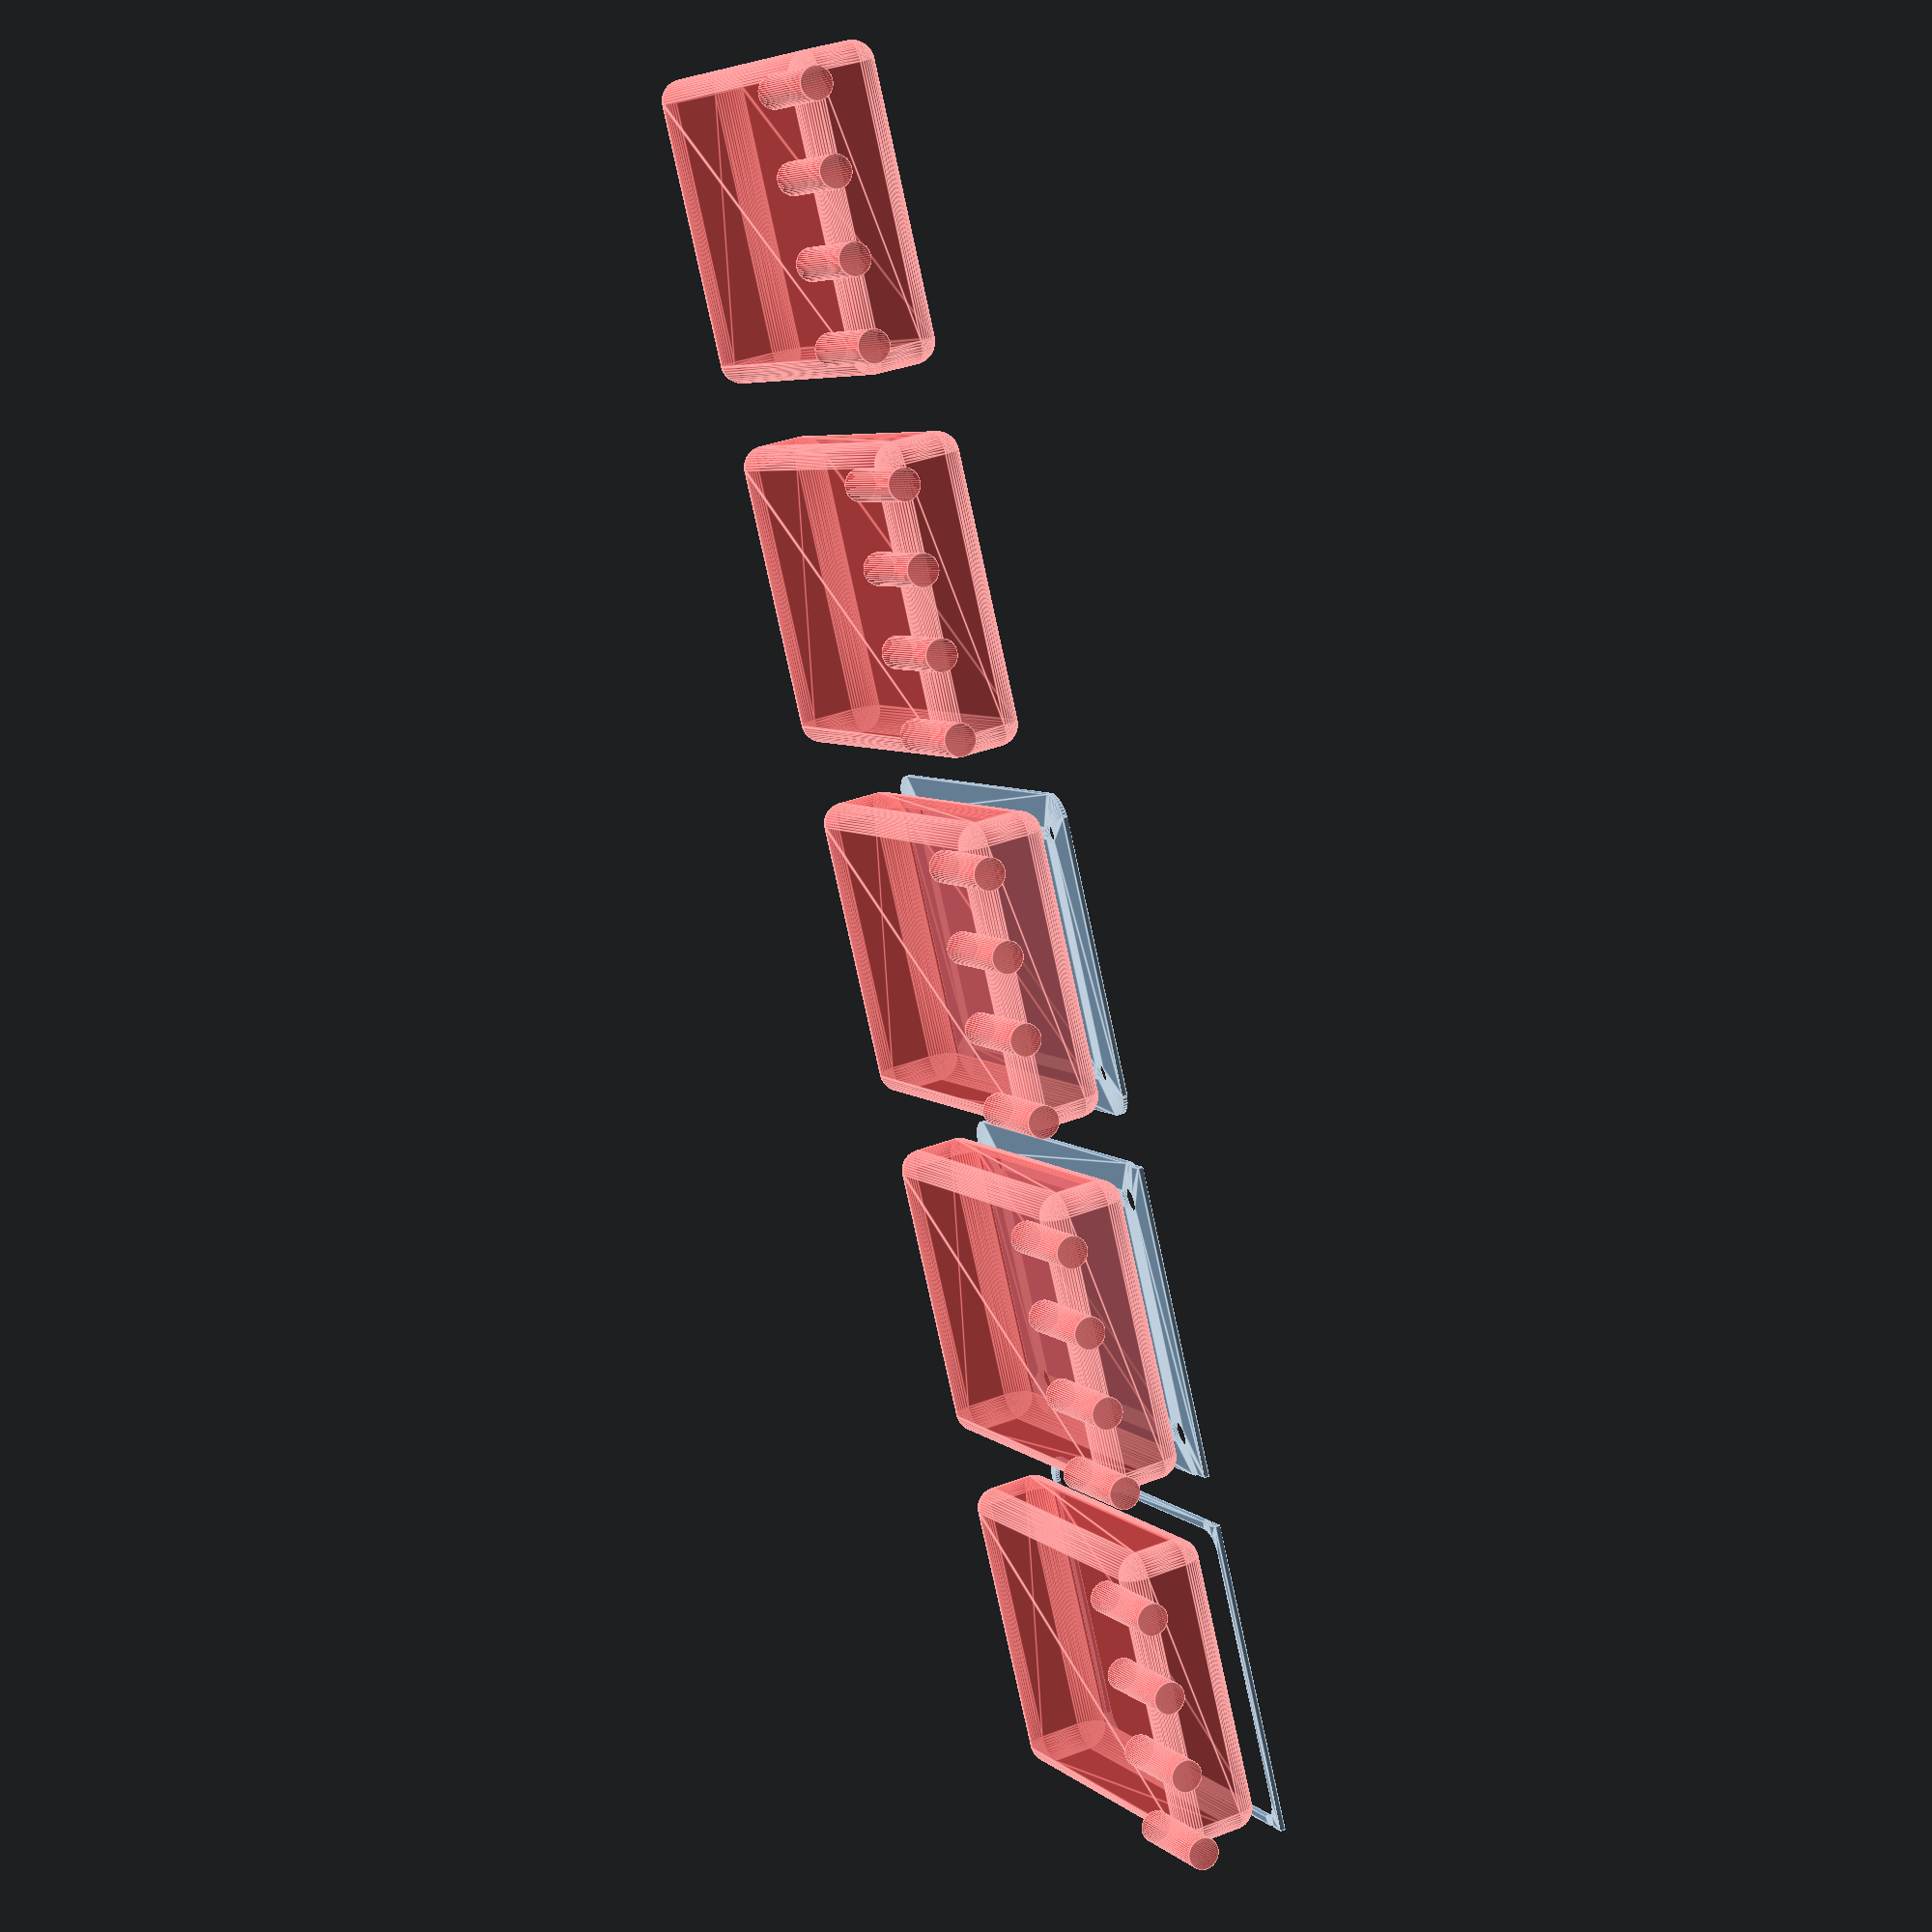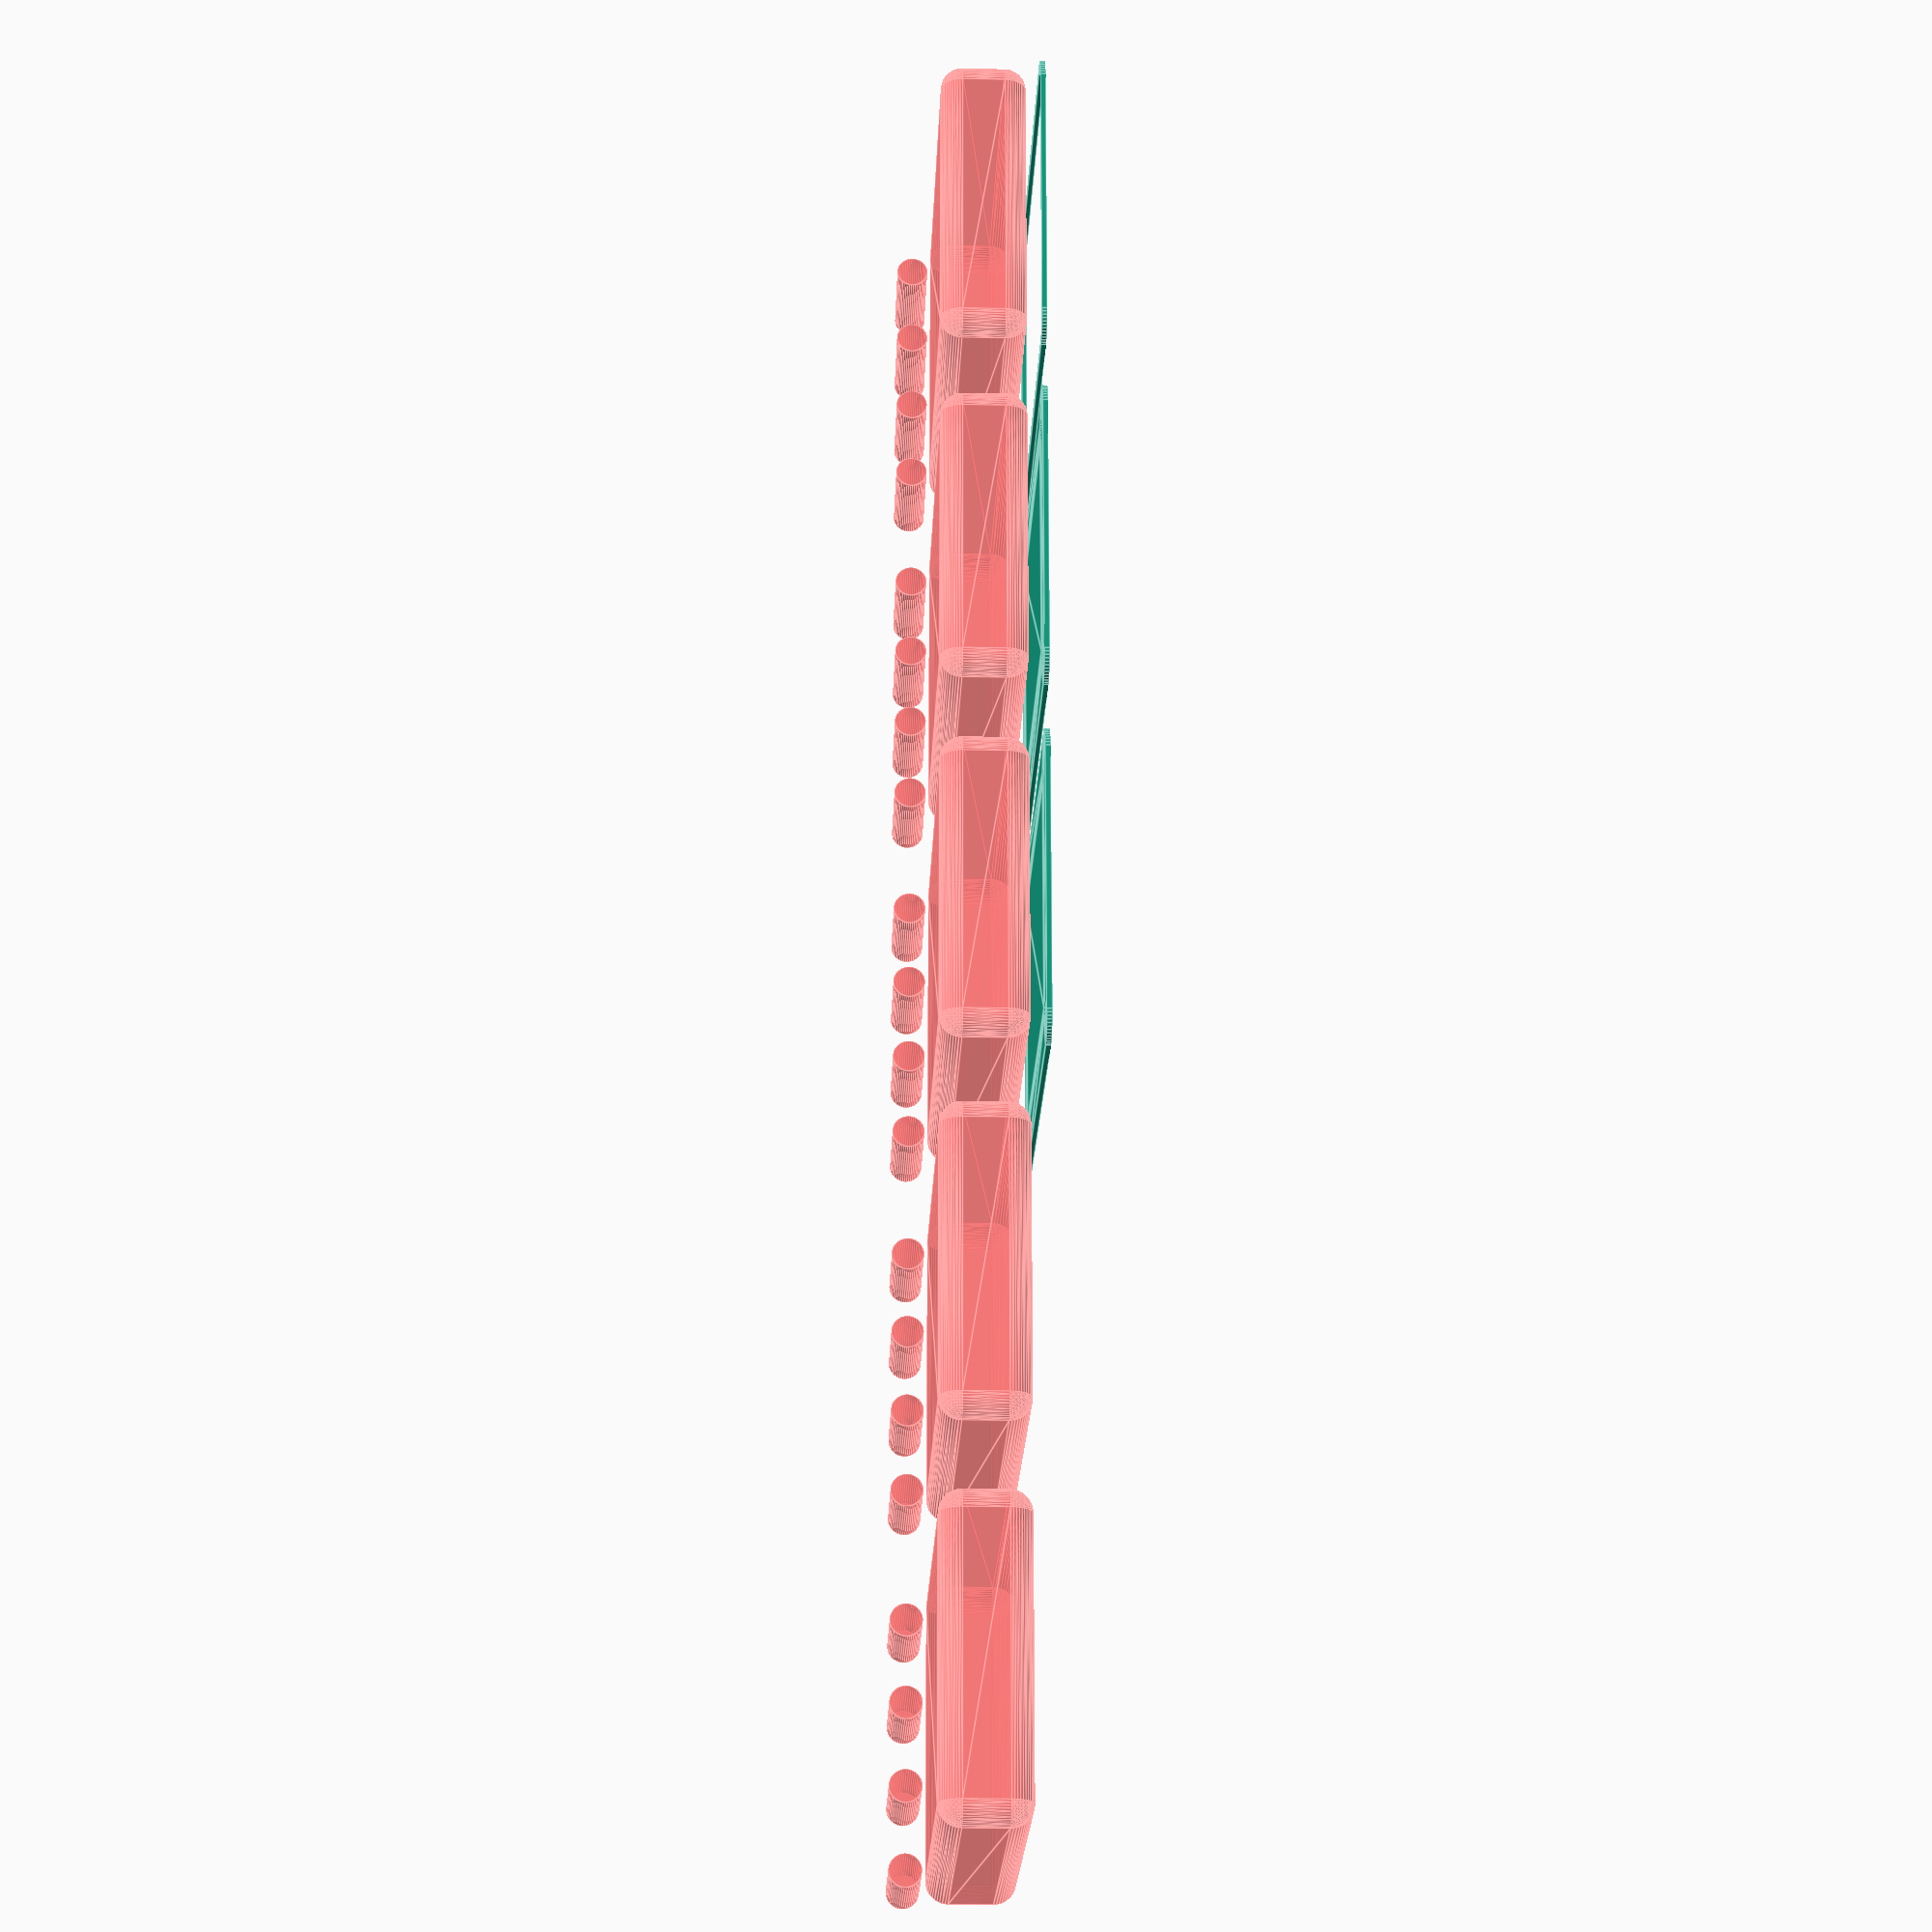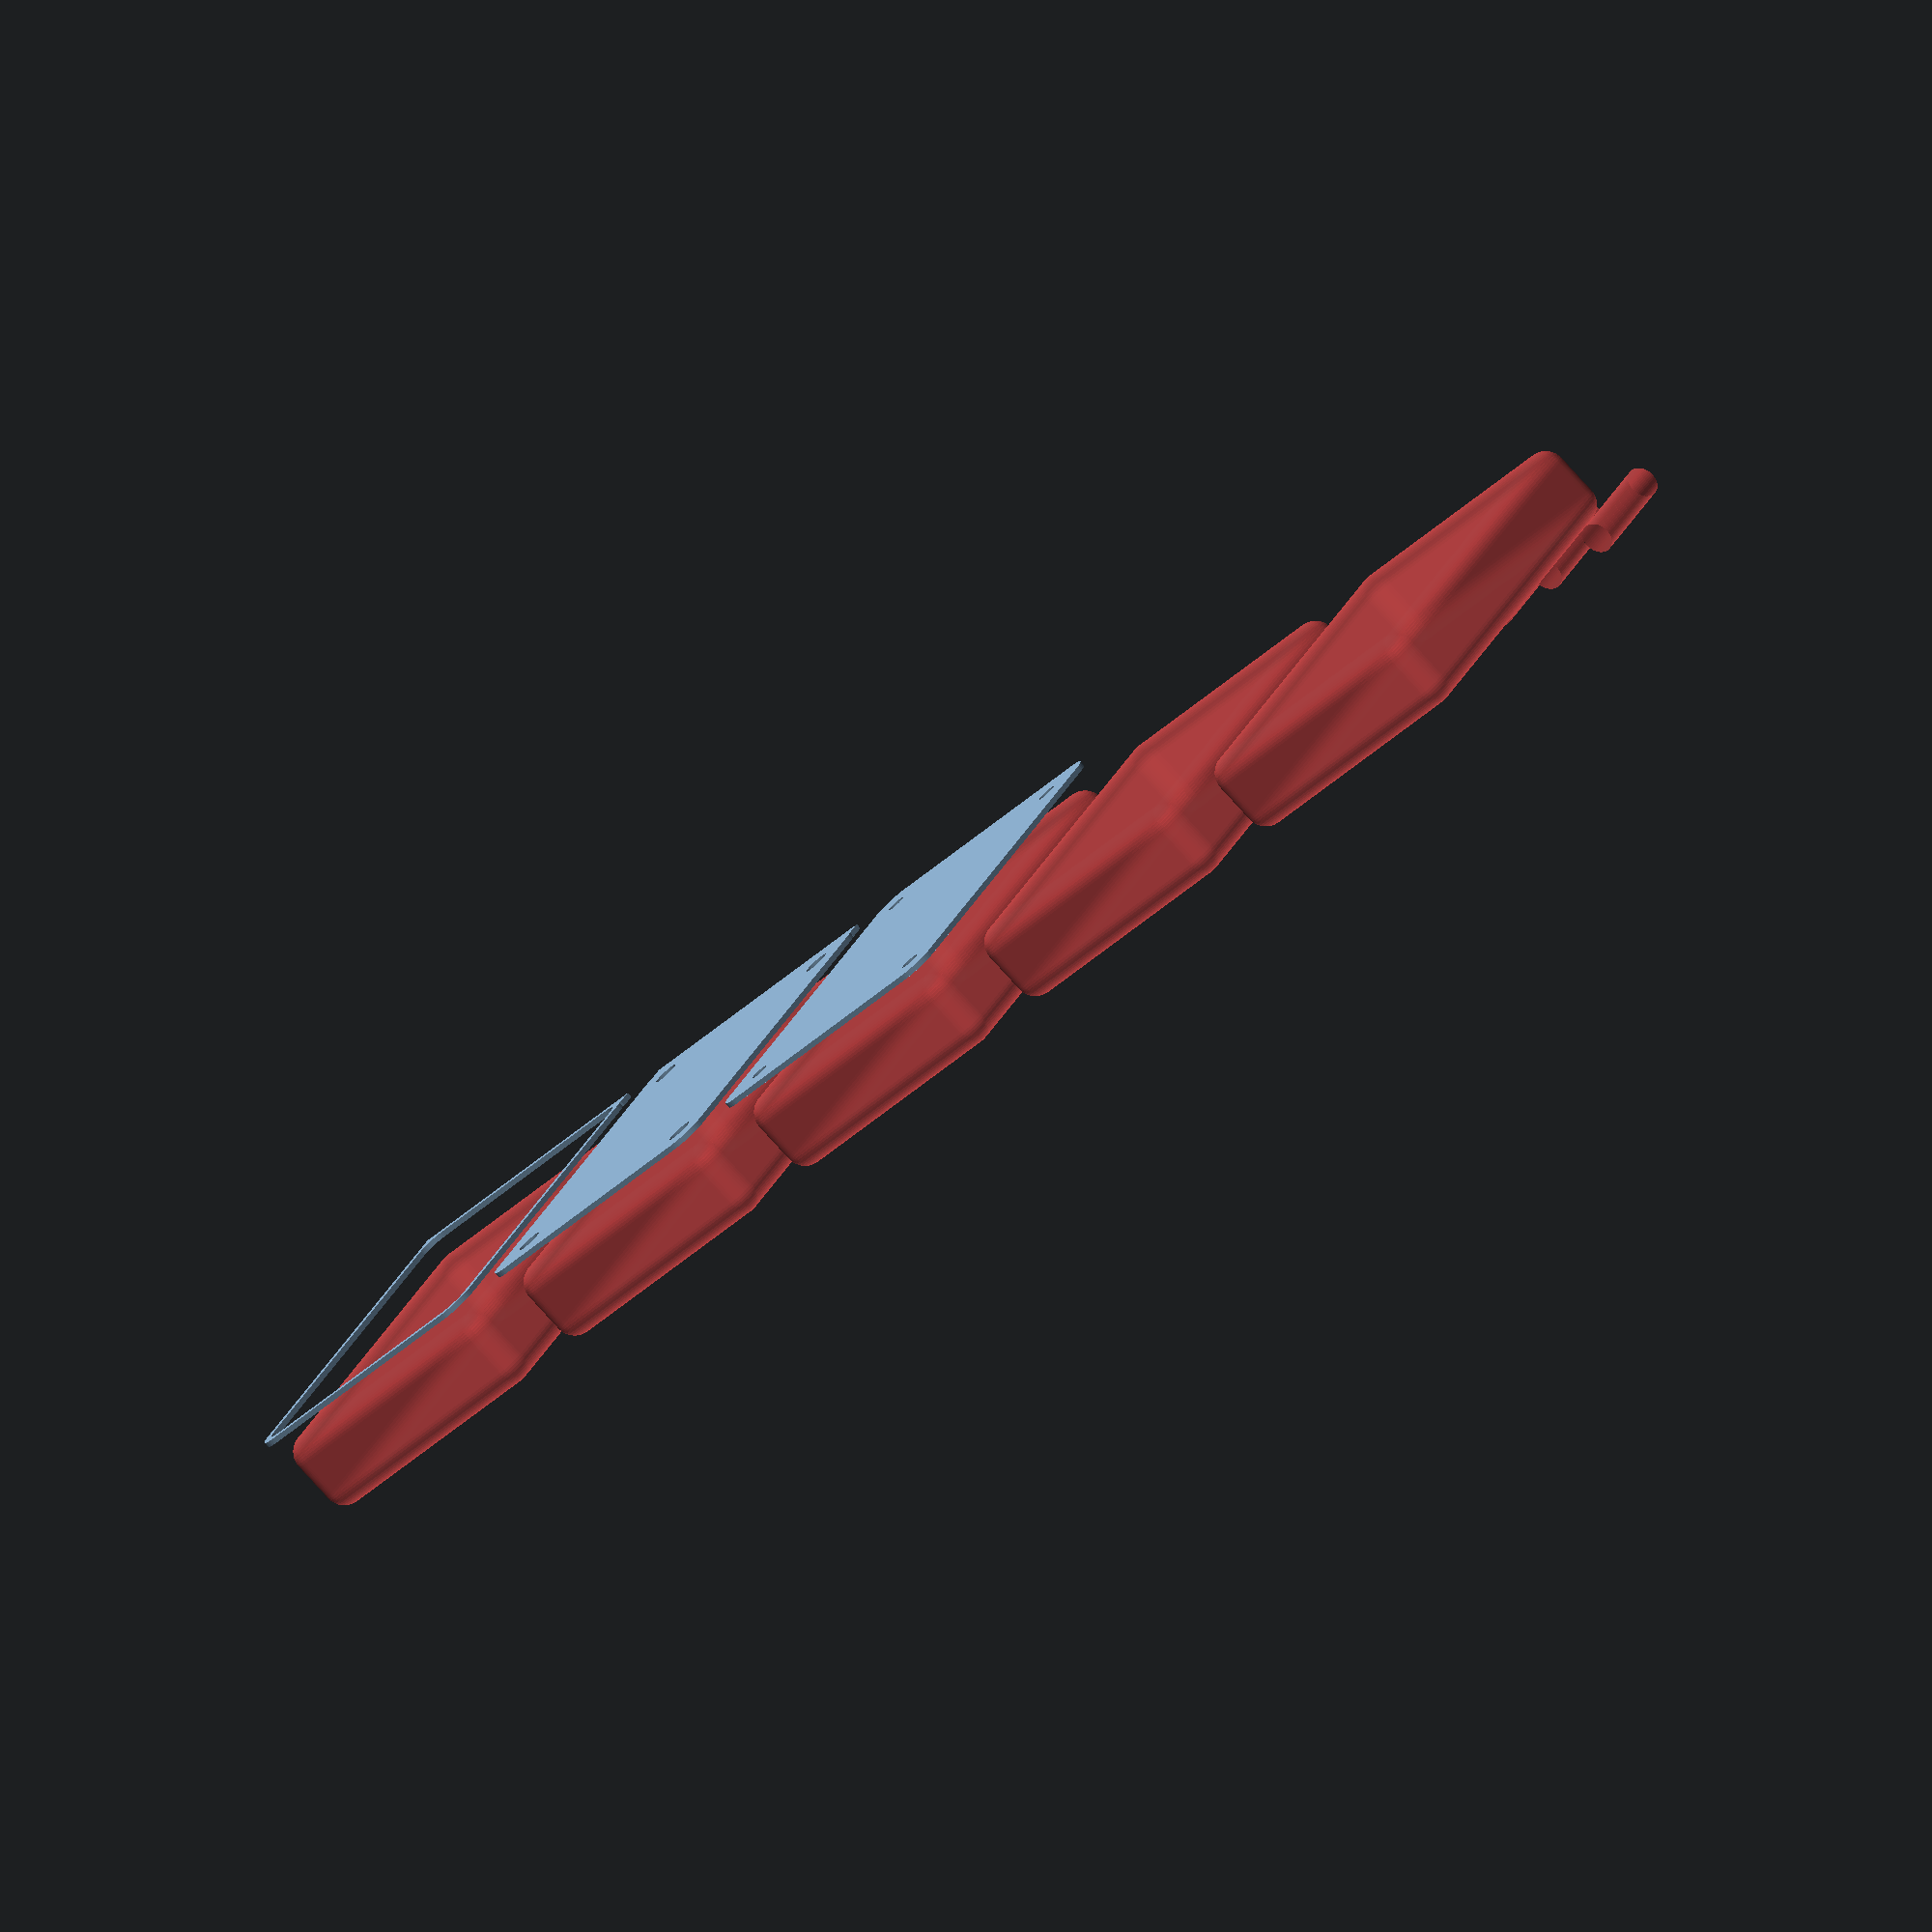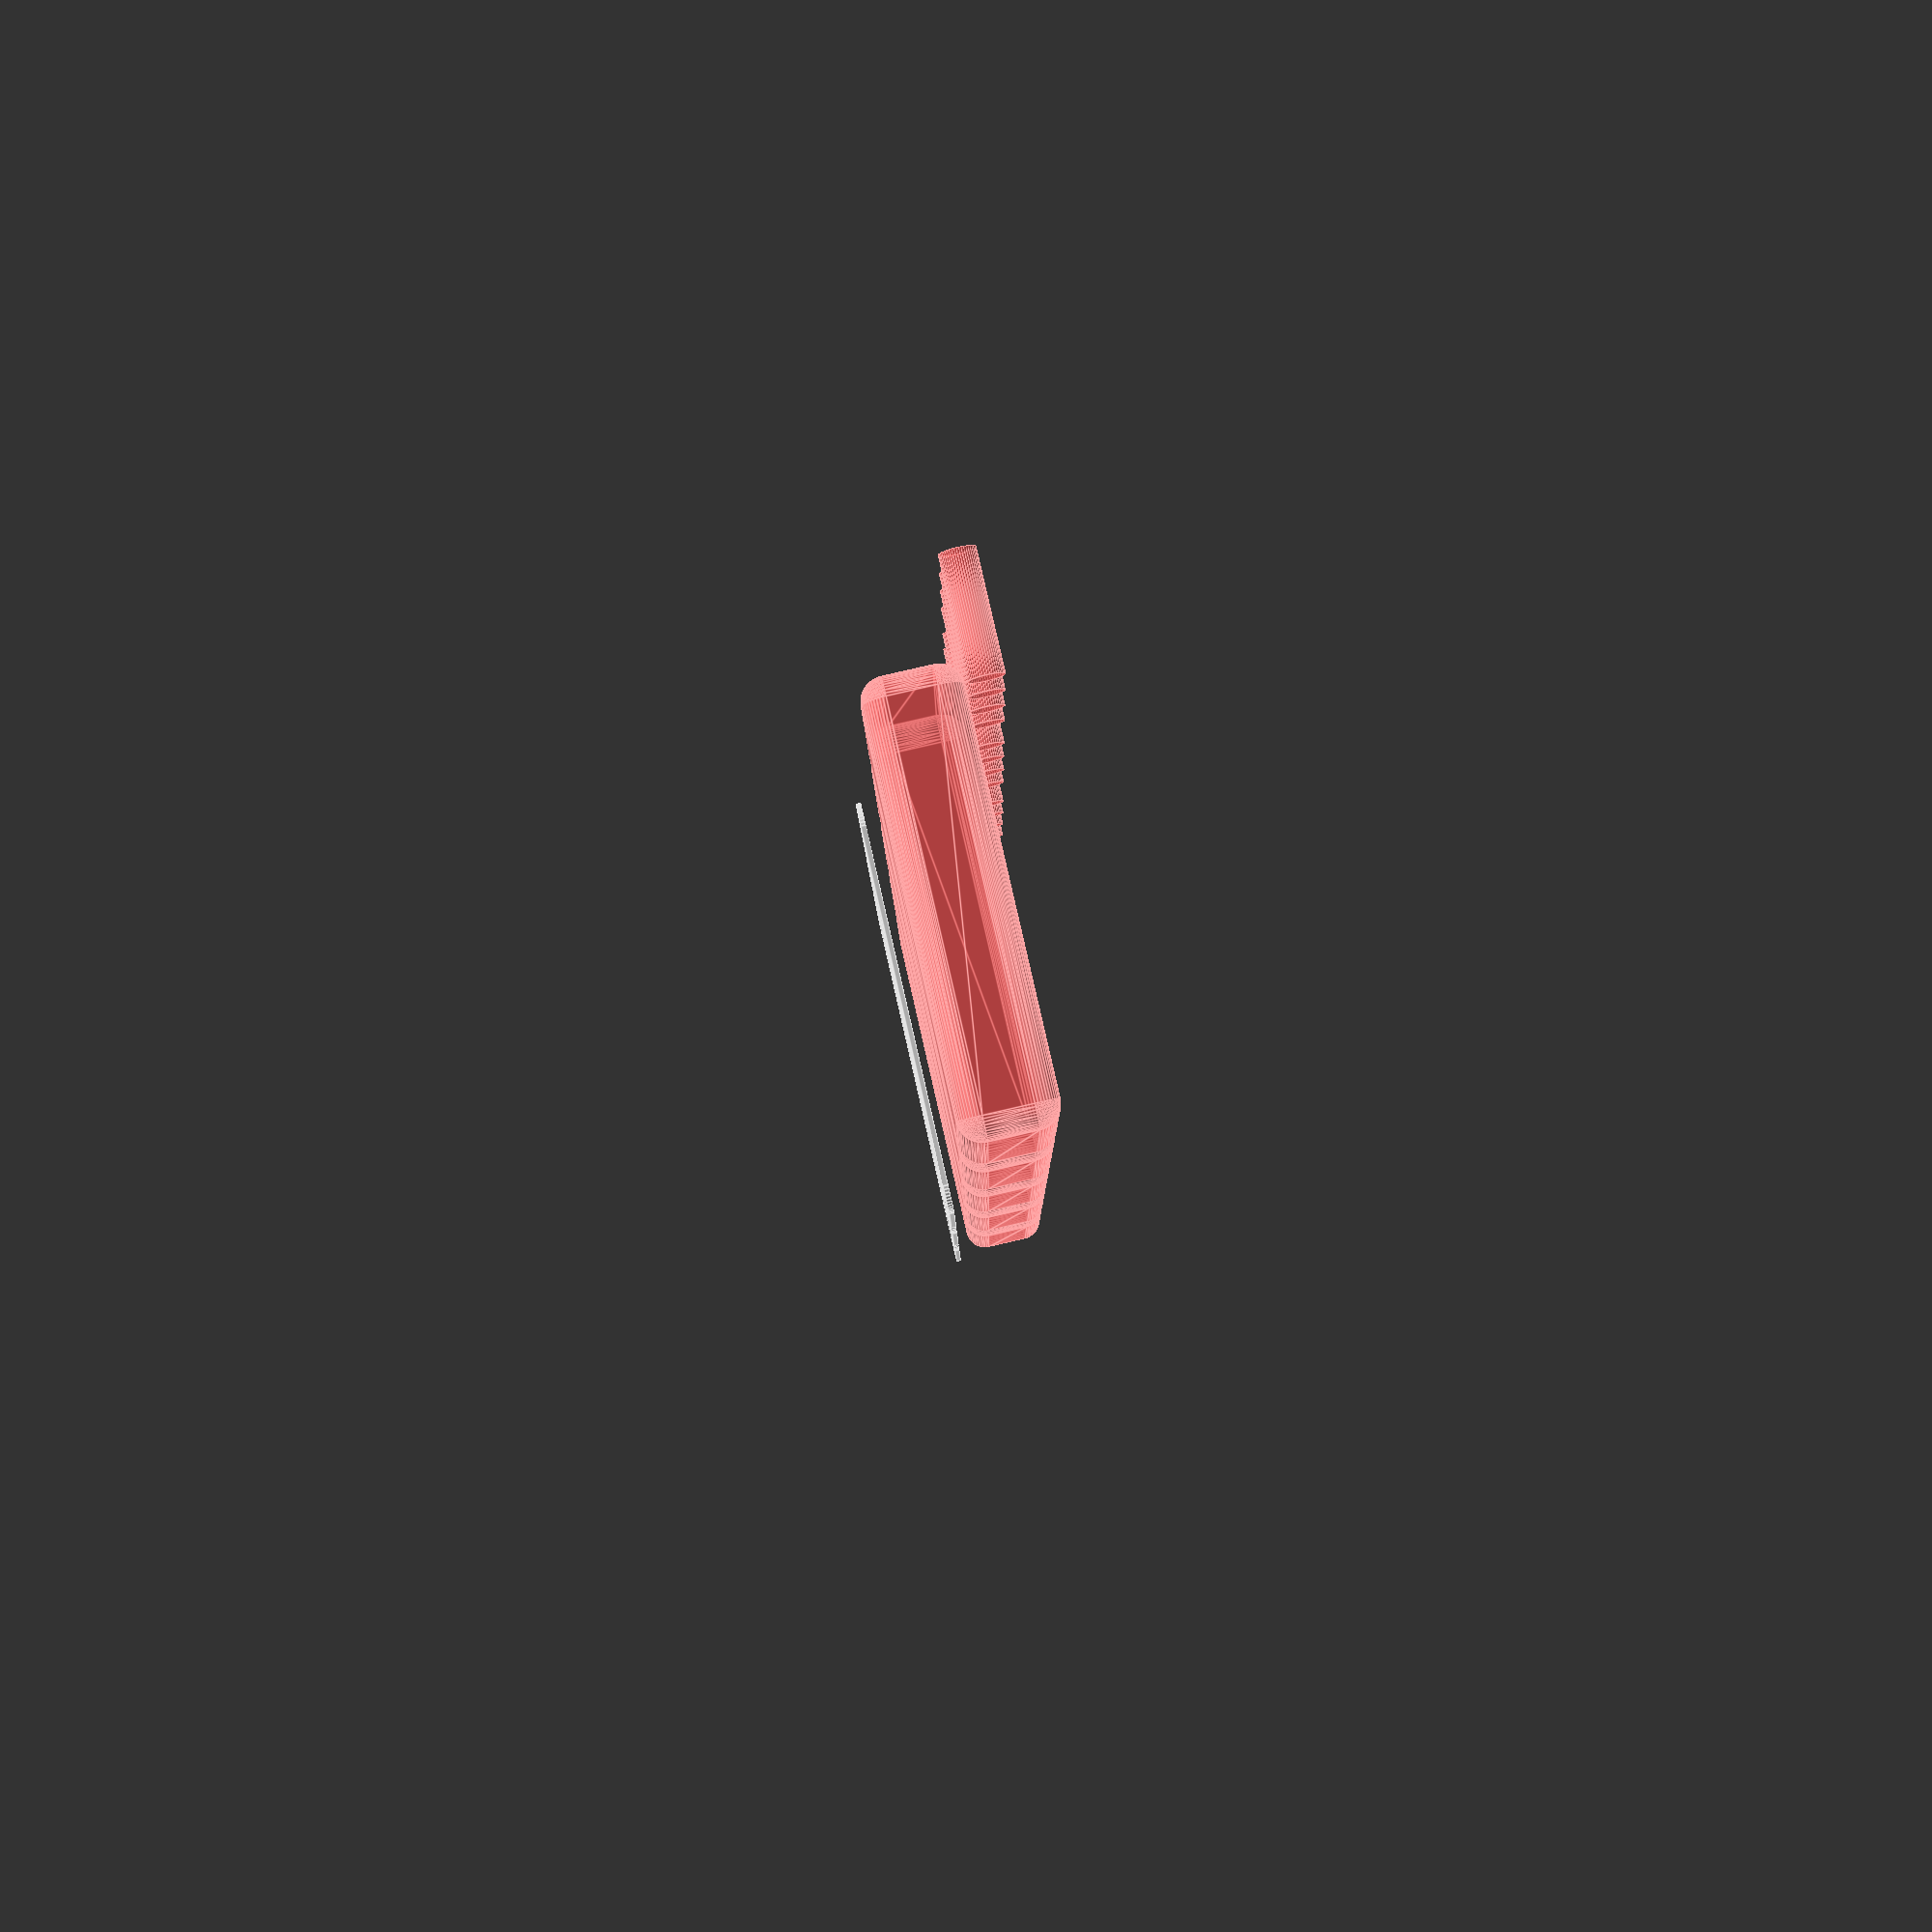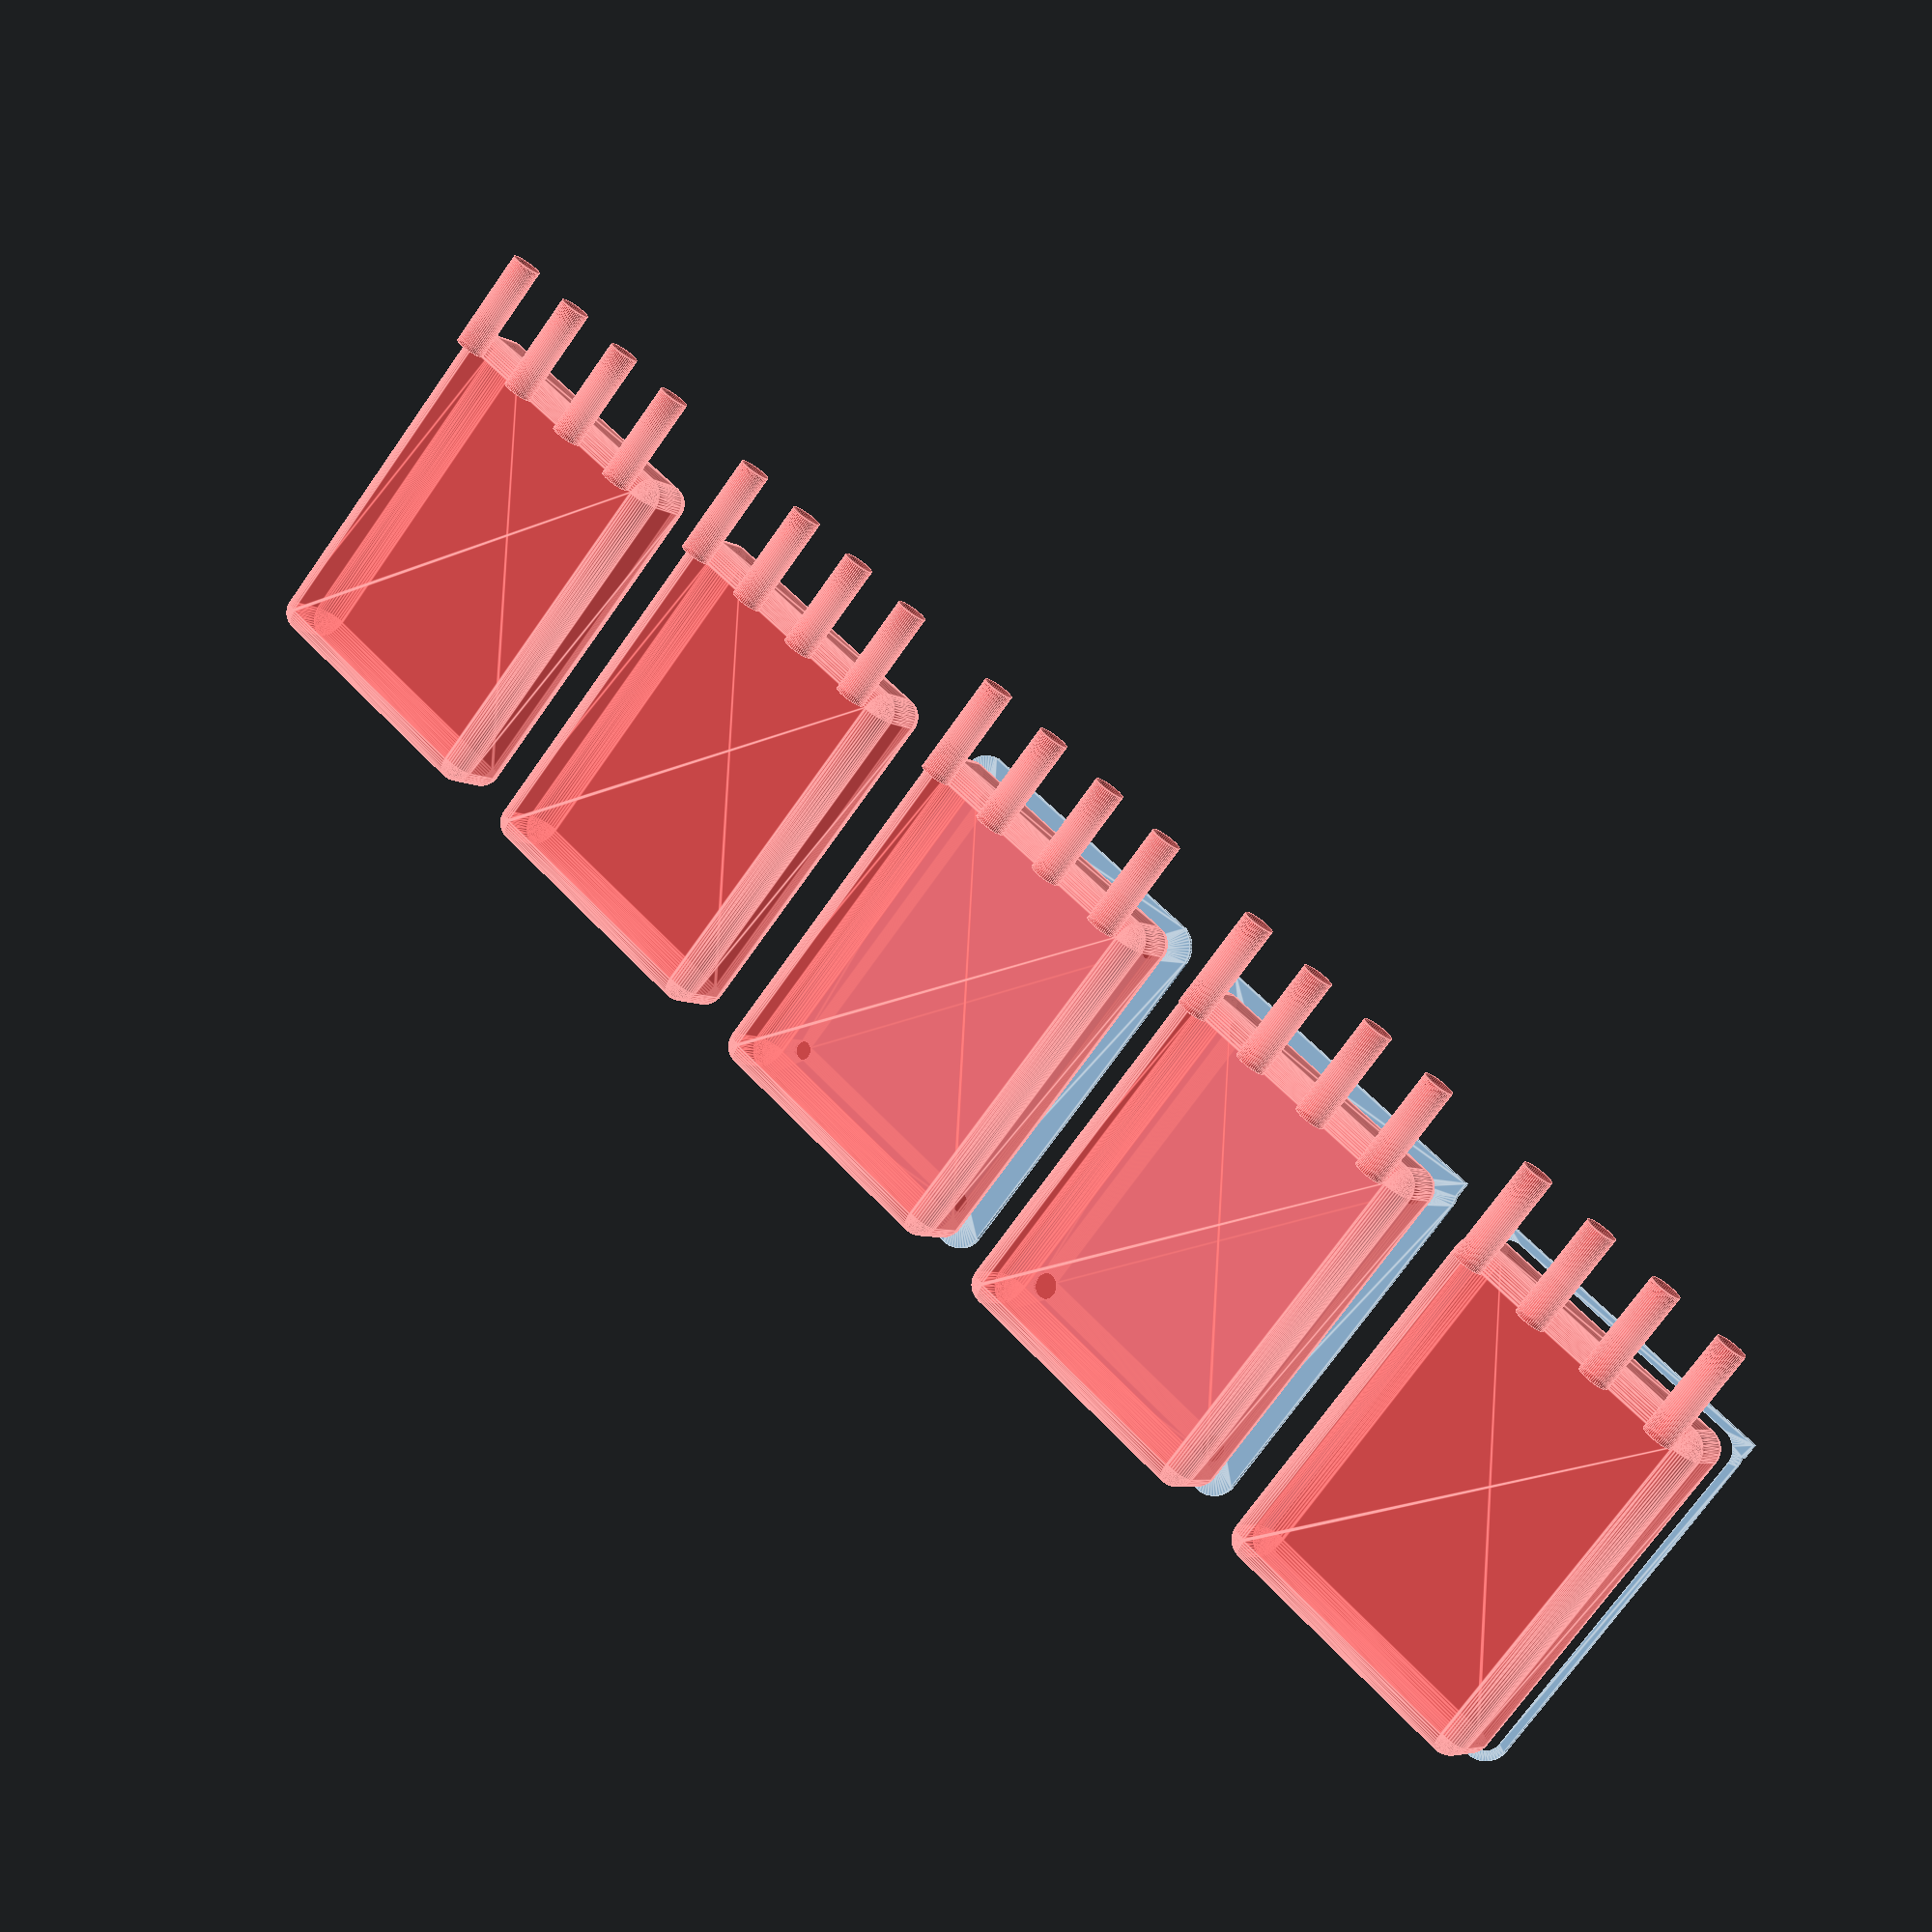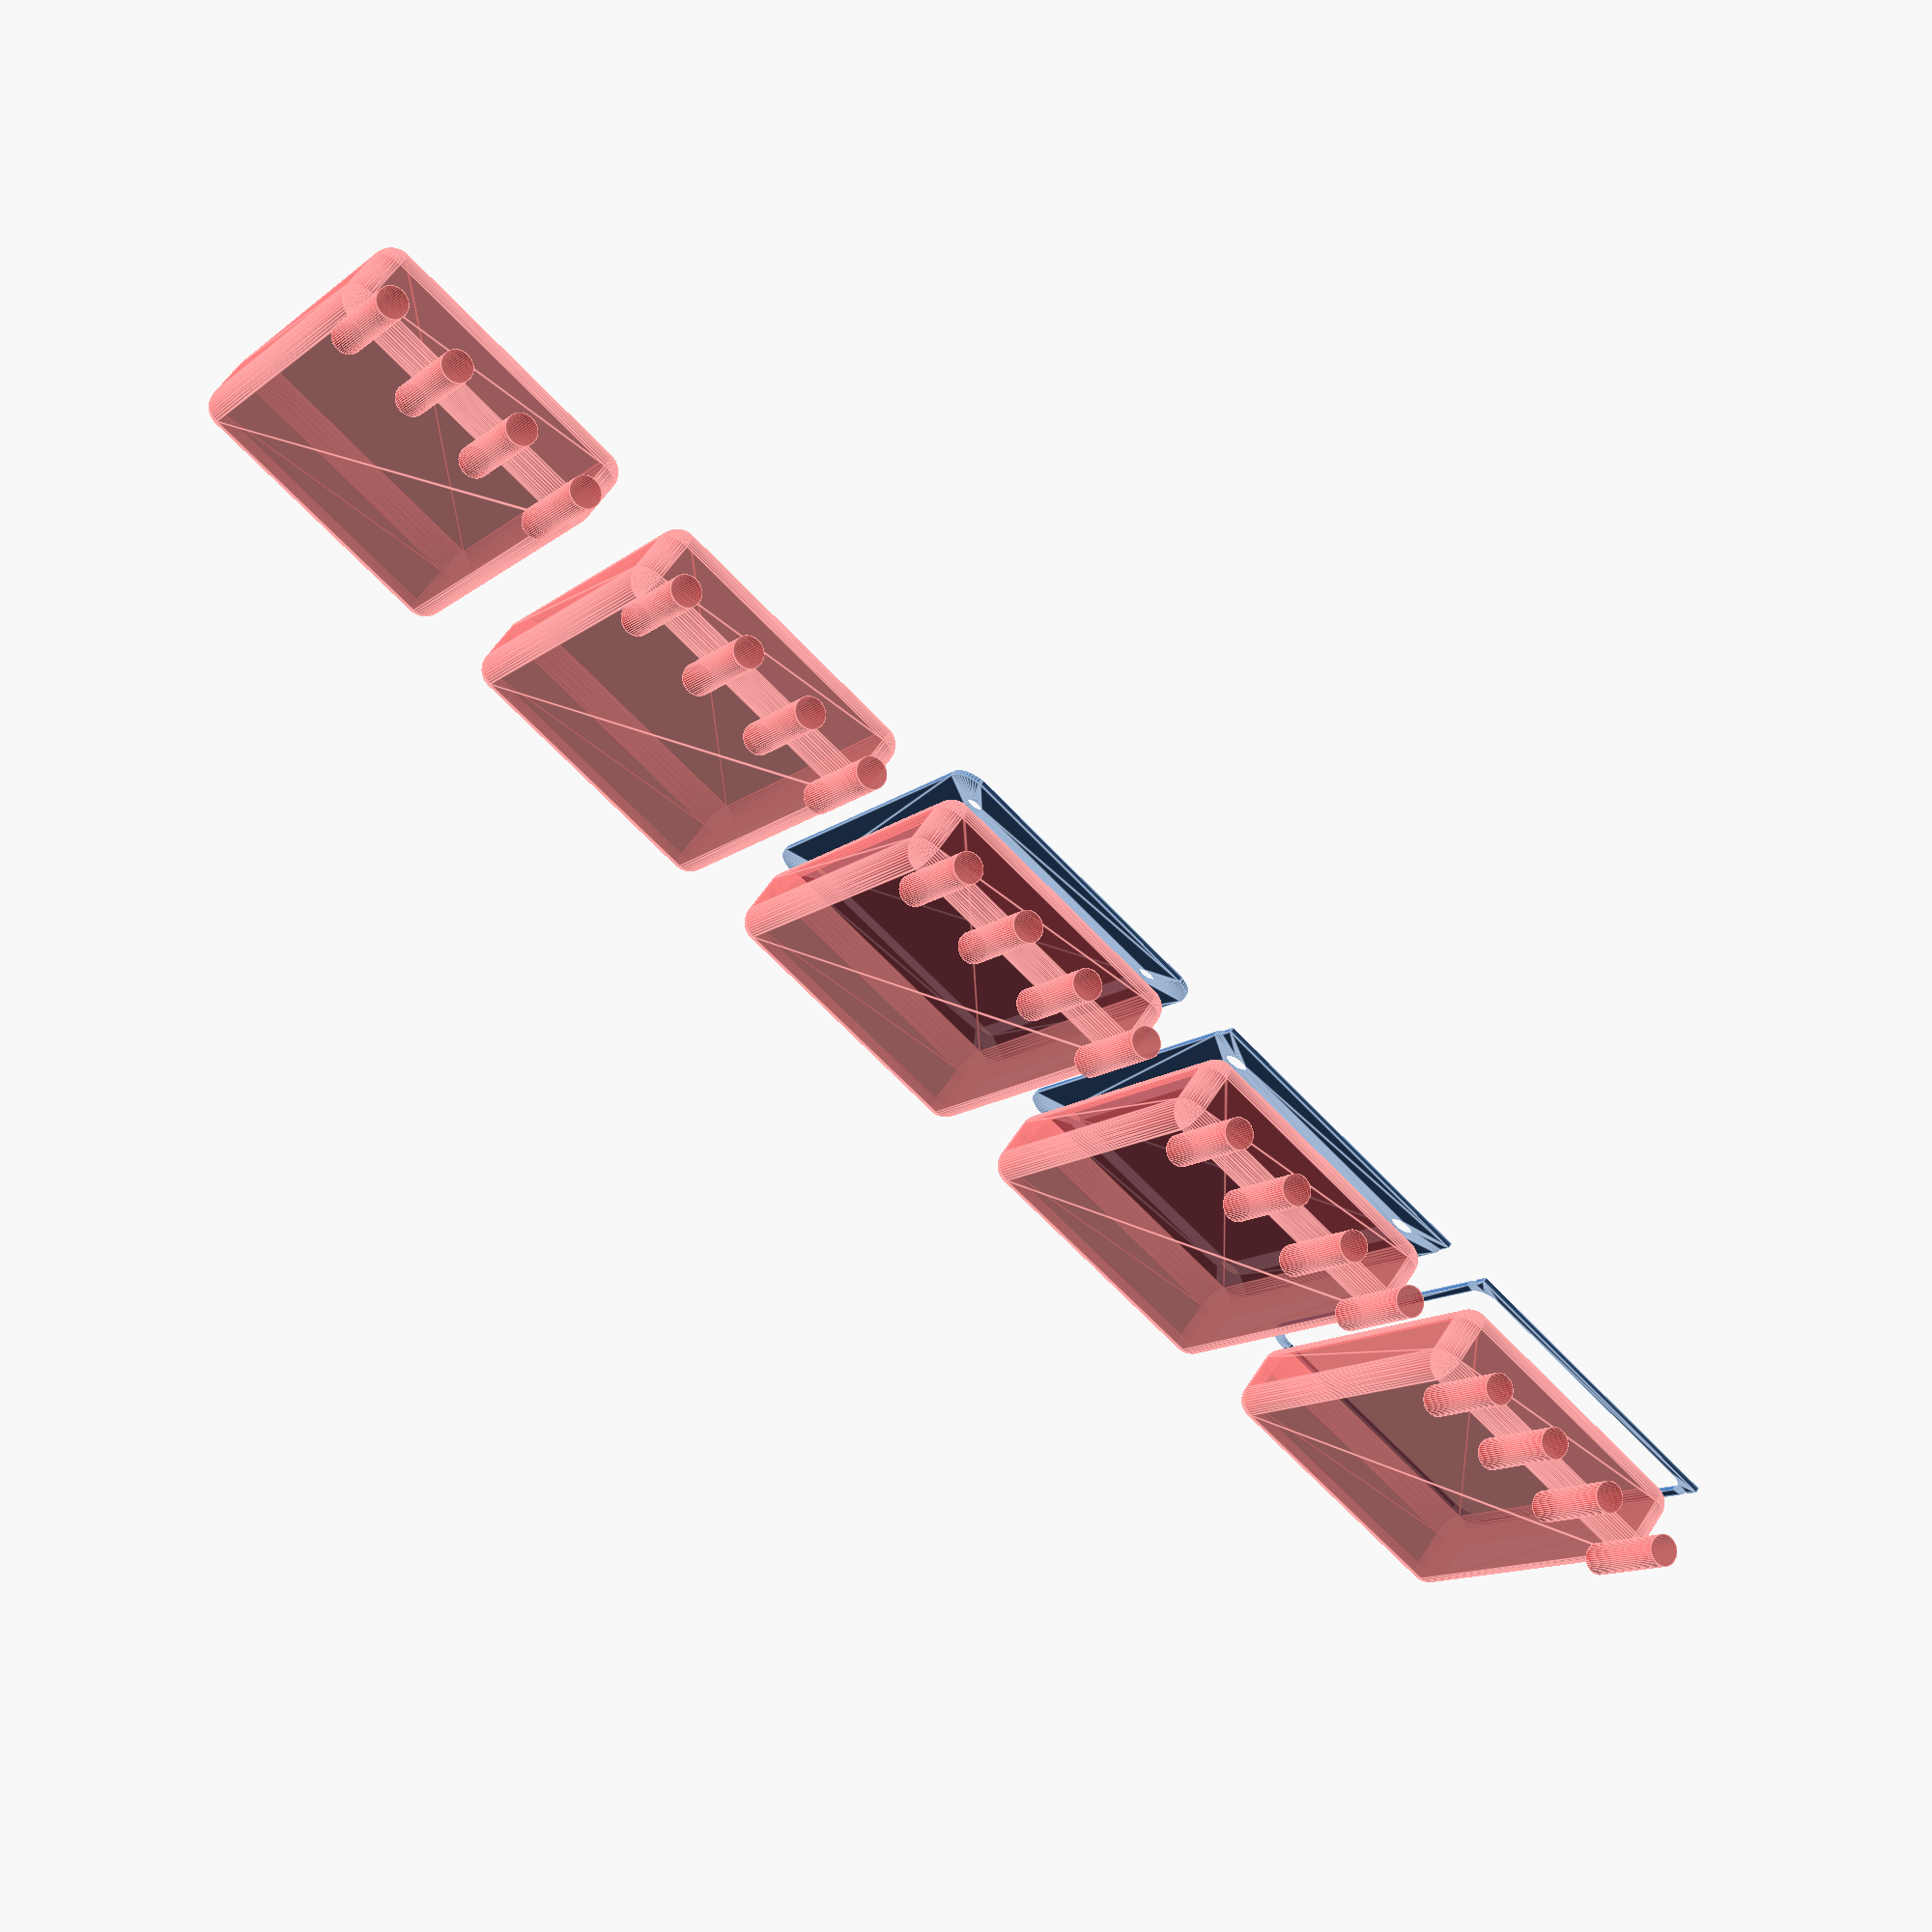
<openscad>
$fn = 50;


union() {
	translate(v = [0, 0, 0]) {
		projection() {
			intersection() {
				translate(v = [-500, -500, -6.0000000000]) {
					cube(size = [1000, 1000, 0.1000000000]);
				}
				difference() {
					union() {
						hull() {
							translate(v = [-32.5000000000, 25.0000000000, 0]) {
								cylinder(h = 15, r = 5);
							}
							translate(v = [32.5000000000, 25.0000000000, 0]) {
								cylinder(h = 15, r = 5);
							}
							translate(v = [-32.5000000000, -25.0000000000, 0]) {
								cylinder(h = 15, r = 5);
							}
							translate(v = [32.5000000000, -25.0000000000, 0]) {
								cylinder(h = 15, r = 5);
							}
						}
						translate(v = [-34.5000000000, 0, 15]) {
							rotate(a = [0, 90, 0]) {
								hull() {
									translate(v = [-10.0000000000, 25.0000000000, 0]) {
										rotate(a = [0, 90, 0]) {
											rotate(a = [0, 90, 0]) {
												cylinder(h = 3, r = 5);
											}
										}
									}
									translate(v = [10.0000000000, 25.0000000000, 0]) {
										rotate(a = [0, 90, 0]) {
											rotate(a = [0, 90, 0]) {
												cylinder(h = 3, r = 5);
											}
										}
									}
									translate(v = [-10.0000000000, -25.0000000000, 0]) {
										rotate(a = [0, 90, 0]) {
											rotate(a = [0, 90, 0]) {
												cylinder(h = 3, r = 5);
											}
										}
									}
									translate(v = [10.0000000000, -25.0000000000, 0]) {
										rotate(a = [0, 90, 0]) {
											rotate(a = [0, 90, 0]) {
												cylinder(h = 3, r = 5);
											}
										}
									}
								}
							}
						}
					}
					union() {
						translate(v = [-30.0000000000, -22.5000000000, 2]) {
							rotate(a = [0, 0, 0]) {
								difference() {
									union() {
										translate(v = [0, 0, -1.7000000000]) {
											cylinder(h = 1.7000000000, r1 = 1.5000000000, r2 = 2.4000000000);
										}
										cylinder(h = 250, r = 2.4000000000);
										translate(v = [0, 0, -6.0000000000]) {
											cylinder(h = 6, r = 1.5000000000);
										}
										translate(v = [0, 0, -6.0000000000]) {
											cylinder(h = 6, r = 1.8000000000);
										}
										translate(v = [0, 0, -6.0000000000]) {
											cylinder(h = 6, r = 1.5000000000);
										}
									}
									union();
								}
							}
						}
						translate(v = [30.0000000000, -22.5000000000, 2]) {
							rotate(a = [0, 0, 0]) {
								difference() {
									union() {
										translate(v = [0, 0, -1.7000000000]) {
											cylinder(h = 1.7000000000, r1 = 1.5000000000, r2 = 2.4000000000);
										}
										cylinder(h = 250, r = 2.4000000000);
										translate(v = [0, 0, -6.0000000000]) {
											cylinder(h = 6, r = 1.5000000000);
										}
										translate(v = [0, 0, -6.0000000000]) {
											cylinder(h = 6, r = 1.8000000000);
										}
										translate(v = [0, 0, -6.0000000000]) {
											cylinder(h = 6, r = 1.5000000000);
										}
									}
									union();
								}
							}
						}
						translate(v = [-30.0000000000, 22.5000000000, 2]) {
							rotate(a = [0, 0, 0]) {
								difference() {
									union() {
										translate(v = [0, 0, -1.7000000000]) {
											cylinder(h = 1.7000000000, r1 = 1.5000000000, r2 = 2.4000000000);
										}
										cylinder(h = 250, r = 2.4000000000);
										translate(v = [0, 0, -6.0000000000]) {
											cylinder(h = 6, r = 1.5000000000);
										}
										translate(v = [0, 0, -6.0000000000]) {
											cylinder(h = 6, r = 1.8000000000);
										}
										translate(v = [0, 0, -6.0000000000]) {
											cylinder(h = 6, r = 1.5000000000);
										}
									}
									union();
								}
							}
						}
						translate(v = [30.0000000000, 22.5000000000, 2]) {
							rotate(a = [0, 0, 0]) {
								difference() {
									union() {
										translate(v = [0, 0, -1.7000000000]) {
											cylinder(h = 1.7000000000, r1 = 1.5000000000, r2 = 2.4000000000);
										}
										cylinder(h = 250, r = 2.4000000000);
										translate(v = [0, 0, -6.0000000000]) {
											cylinder(h = 6, r = 1.5000000000);
										}
										translate(v = [0, 0, -6.0000000000]) {
											cylinder(h = 6, r = 1.8000000000);
										}
										translate(v = [0, 0, -6.0000000000]) {
											cylinder(h = 6, r = 1.5000000000);
										}
									}
									union();
								}
							}
						}
						translate(v = [0, 0, 3]) {
							#hull() {
								union() {
									translate(v = [-32.0000000000, 24.5000000000, 4]) {
										cylinder(h = 8, r = 4);
									}
									translate(v = [-32.0000000000, 24.5000000000, 4]) {
										sphere(r = 4);
									}
									translate(v = [-32.0000000000, 24.5000000000, 12]) {
										sphere(r = 4);
									}
								}
								union() {
									translate(v = [32.0000000000, 24.5000000000, 4]) {
										cylinder(h = 8, r = 4);
									}
									translate(v = [32.0000000000, 24.5000000000, 4]) {
										sphere(r = 4);
									}
									translate(v = [32.0000000000, 24.5000000000, 12]) {
										sphere(r = 4);
									}
								}
								union() {
									translate(v = [-32.0000000000, -24.5000000000, 4]) {
										cylinder(h = 8, r = 4);
									}
									translate(v = [-32.0000000000, -24.5000000000, 4]) {
										sphere(r = 4);
									}
									translate(v = [-32.0000000000, -24.5000000000, 12]) {
										sphere(r = 4);
									}
								}
								union() {
									translate(v = [32.0000000000, -24.5000000000, 4]) {
										cylinder(h = 8, r = 4);
									}
									translate(v = [32.0000000000, -24.5000000000, 4]) {
										sphere(r = 4);
									}
									translate(v = [32.0000000000, -24.5000000000, 12]) {
										sphere(r = 4);
									}
								}
							}
						}
						#translate(v = [-52.5000000000, -22.5000000000, 22.5000000000]) {
							rotate(a = [0, 90, 0]) {
								cylinder(h = 20, r = 3.0000000000);
							}
						}
						#translate(v = [-52.5000000000, -7.5000000000, 22.5000000000]) {
							rotate(a = [0, 90, 0]) {
								cylinder(h = 20, r = 3.0000000000);
							}
						}
						#translate(v = [-52.5000000000, 7.5000000000, 22.5000000000]) {
							rotate(a = [0, 90, 0]) {
								cylinder(h = 20, r = 3.0000000000);
							}
						}
						#translate(v = [-52.5000000000, 22.5000000000, 22.5000000000]) {
							rotate(a = [0, 90, 0]) {
								cylinder(h = 20, r = 3.0000000000);
							}
						}
					}
				}
			}
		}
	}
	translate(v = [0, 69, 0]) {
		projection() {
			intersection() {
				translate(v = [-500, -500, -3.0000000000]) {
					cube(size = [1000, 1000, 0.1000000000]);
				}
				difference() {
					union() {
						hull() {
							translate(v = [-32.5000000000, 25.0000000000, 0]) {
								cylinder(h = 15, r = 5);
							}
							translate(v = [32.5000000000, 25.0000000000, 0]) {
								cylinder(h = 15, r = 5);
							}
							translate(v = [-32.5000000000, -25.0000000000, 0]) {
								cylinder(h = 15, r = 5);
							}
							translate(v = [32.5000000000, -25.0000000000, 0]) {
								cylinder(h = 15, r = 5);
							}
						}
						translate(v = [-34.5000000000, 0, 15]) {
							rotate(a = [0, 90, 0]) {
								hull() {
									translate(v = [-10.0000000000, 25.0000000000, 0]) {
										rotate(a = [0, 90, 0]) {
											rotate(a = [0, 90, 0]) {
												cylinder(h = 3, r = 5);
											}
										}
									}
									translate(v = [10.0000000000, 25.0000000000, 0]) {
										rotate(a = [0, 90, 0]) {
											rotate(a = [0, 90, 0]) {
												cylinder(h = 3, r = 5);
											}
										}
									}
									translate(v = [-10.0000000000, -25.0000000000, 0]) {
										rotate(a = [0, 90, 0]) {
											rotate(a = [0, 90, 0]) {
												cylinder(h = 3, r = 5);
											}
										}
									}
									translate(v = [10.0000000000, -25.0000000000, 0]) {
										rotate(a = [0, 90, 0]) {
											rotate(a = [0, 90, 0]) {
												cylinder(h = 3, r = 5);
											}
										}
									}
								}
							}
						}
					}
					union() {
						translate(v = [-30.0000000000, -22.5000000000, 2]) {
							rotate(a = [0, 0, 0]) {
								difference() {
									union() {
										translate(v = [0, 0, -1.7000000000]) {
											cylinder(h = 1.7000000000, r1 = 1.5000000000, r2 = 2.4000000000);
										}
										cylinder(h = 250, r = 2.4000000000);
										translate(v = [0, 0, -6.0000000000]) {
											cylinder(h = 6, r = 1.5000000000);
										}
										translate(v = [0, 0, -6.0000000000]) {
											cylinder(h = 6, r = 1.8000000000);
										}
										translate(v = [0, 0, -6.0000000000]) {
											cylinder(h = 6, r = 1.5000000000);
										}
									}
									union();
								}
							}
						}
						translate(v = [30.0000000000, -22.5000000000, 2]) {
							rotate(a = [0, 0, 0]) {
								difference() {
									union() {
										translate(v = [0, 0, -1.7000000000]) {
											cylinder(h = 1.7000000000, r1 = 1.5000000000, r2 = 2.4000000000);
										}
										cylinder(h = 250, r = 2.4000000000);
										translate(v = [0, 0, -6.0000000000]) {
											cylinder(h = 6, r = 1.5000000000);
										}
										translate(v = [0, 0, -6.0000000000]) {
											cylinder(h = 6, r = 1.8000000000);
										}
										translate(v = [0, 0, -6.0000000000]) {
											cylinder(h = 6, r = 1.5000000000);
										}
									}
									union();
								}
							}
						}
						translate(v = [-30.0000000000, 22.5000000000, 2]) {
							rotate(a = [0, 0, 0]) {
								difference() {
									union() {
										translate(v = [0, 0, -1.7000000000]) {
											cylinder(h = 1.7000000000, r1 = 1.5000000000, r2 = 2.4000000000);
										}
										cylinder(h = 250, r = 2.4000000000);
										translate(v = [0, 0, -6.0000000000]) {
											cylinder(h = 6, r = 1.5000000000);
										}
										translate(v = [0, 0, -6.0000000000]) {
											cylinder(h = 6, r = 1.8000000000);
										}
										translate(v = [0, 0, -6.0000000000]) {
											cylinder(h = 6, r = 1.5000000000);
										}
									}
									union();
								}
							}
						}
						translate(v = [30.0000000000, 22.5000000000, 2]) {
							rotate(a = [0, 0, 0]) {
								difference() {
									union() {
										translate(v = [0, 0, -1.7000000000]) {
											cylinder(h = 1.7000000000, r1 = 1.5000000000, r2 = 2.4000000000);
										}
										cylinder(h = 250, r = 2.4000000000);
										translate(v = [0, 0, -6.0000000000]) {
											cylinder(h = 6, r = 1.5000000000);
										}
										translate(v = [0, 0, -6.0000000000]) {
											cylinder(h = 6, r = 1.8000000000);
										}
										translate(v = [0, 0, -6.0000000000]) {
											cylinder(h = 6, r = 1.5000000000);
										}
									}
									union();
								}
							}
						}
						translate(v = [0, 0, 3]) {
							#hull() {
								union() {
									translate(v = [-32.0000000000, 24.5000000000, 4]) {
										cylinder(h = 8, r = 4);
									}
									translate(v = [-32.0000000000, 24.5000000000, 4]) {
										sphere(r = 4);
									}
									translate(v = [-32.0000000000, 24.5000000000, 12]) {
										sphere(r = 4);
									}
								}
								union() {
									translate(v = [32.0000000000, 24.5000000000, 4]) {
										cylinder(h = 8, r = 4);
									}
									translate(v = [32.0000000000, 24.5000000000, 4]) {
										sphere(r = 4);
									}
									translate(v = [32.0000000000, 24.5000000000, 12]) {
										sphere(r = 4);
									}
								}
								union() {
									translate(v = [-32.0000000000, -24.5000000000, 4]) {
										cylinder(h = 8, r = 4);
									}
									translate(v = [-32.0000000000, -24.5000000000, 4]) {
										sphere(r = 4);
									}
									translate(v = [-32.0000000000, -24.5000000000, 12]) {
										sphere(r = 4);
									}
								}
								union() {
									translate(v = [32.0000000000, -24.5000000000, 4]) {
										cylinder(h = 8, r = 4);
									}
									translate(v = [32.0000000000, -24.5000000000, 4]) {
										sphere(r = 4);
									}
									translate(v = [32.0000000000, -24.5000000000, 12]) {
										sphere(r = 4);
									}
								}
							}
						}
						#translate(v = [-52.5000000000, -22.5000000000, 22.5000000000]) {
							rotate(a = [0, 90, 0]) {
								cylinder(h = 20, r = 3.0000000000);
							}
						}
						#translate(v = [-52.5000000000, -7.5000000000, 22.5000000000]) {
							rotate(a = [0, 90, 0]) {
								cylinder(h = 20, r = 3.0000000000);
							}
						}
						#translate(v = [-52.5000000000, 7.5000000000, 22.5000000000]) {
							rotate(a = [0, 90, 0]) {
								cylinder(h = 20, r = 3.0000000000);
							}
						}
						#translate(v = [-52.5000000000, 22.5000000000, 22.5000000000]) {
							rotate(a = [0, 90, 0]) {
								cylinder(h = 20, r = 3.0000000000);
							}
						}
					}
				}
			}
		}
	}
	translate(v = [0, 138, 0]) {
		projection() {
			intersection() {
				translate(v = [-500, -500, 0.0000000000]) {
					cube(size = [1000, 1000, 0.1000000000]);
				}
				difference() {
					union() {
						hull() {
							translate(v = [-32.5000000000, 25.0000000000, 0]) {
								cylinder(h = 15, r = 5);
							}
							translate(v = [32.5000000000, 25.0000000000, 0]) {
								cylinder(h = 15, r = 5);
							}
							translate(v = [-32.5000000000, -25.0000000000, 0]) {
								cylinder(h = 15, r = 5);
							}
							translate(v = [32.5000000000, -25.0000000000, 0]) {
								cylinder(h = 15, r = 5);
							}
						}
						translate(v = [-34.5000000000, 0, 15]) {
							rotate(a = [0, 90, 0]) {
								hull() {
									translate(v = [-10.0000000000, 25.0000000000, 0]) {
										rotate(a = [0, 90, 0]) {
											rotate(a = [0, 90, 0]) {
												cylinder(h = 3, r = 5);
											}
										}
									}
									translate(v = [10.0000000000, 25.0000000000, 0]) {
										rotate(a = [0, 90, 0]) {
											rotate(a = [0, 90, 0]) {
												cylinder(h = 3, r = 5);
											}
										}
									}
									translate(v = [-10.0000000000, -25.0000000000, 0]) {
										rotate(a = [0, 90, 0]) {
											rotate(a = [0, 90, 0]) {
												cylinder(h = 3, r = 5);
											}
										}
									}
									translate(v = [10.0000000000, -25.0000000000, 0]) {
										rotate(a = [0, 90, 0]) {
											rotate(a = [0, 90, 0]) {
												cylinder(h = 3, r = 5);
											}
										}
									}
								}
							}
						}
					}
					union() {
						translate(v = [-30.0000000000, -22.5000000000, 2]) {
							rotate(a = [0, 0, 0]) {
								difference() {
									union() {
										translate(v = [0, 0, -1.7000000000]) {
											cylinder(h = 1.7000000000, r1 = 1.5000000000, r2 = 2.4000000000);
										}
										cylinder(h = 250, r = 2.4000000000);
										translate(v = [0, 0, -6.0000000000]) {
											cylinder(h = 6, r = 1.5000000000);
										}
										translate(v = [0, 0, -6.0000000000]) {
											cylinder(h = 6, r = 1.8000000000);
										}
										translate(v = [0, 0, -6.0000000000]) {
											cylinder(h = 6, r = 1.5000000000);
										}
									}
									union();
								}
							}
						}
						translate(v = [30.0000000000, -22.5000000000, 2]) {
							rotate(a = [0, 0, 0]) {
								difference() {
									union() {
										translate(v = [0, 0, -1.7000000000]) {
											cylinder(h = 1.7000000000, r1 = 1.5000000000, r2 = 2.4000000000);
										}
										cylinder(h = 250, r = 2.4000000000);
										translate(v = [0, 0, -6.0000000000]) {
											cylinder(h = 6, r = 1.5000000000);
										}
										translate(v = [0, 0, -6.0000000000]) {
											cylinder(h = 6, r = 1.8000000000);
										}
										translate(v = [0, 0, -6.0000000000]) {
											cylinder(h = 6, r = 1.5000000000);
										}
									}
									union();
								}
							}
						}
						translate(v = [-30.0000000000, 22.5000000000, 2]) {
							rotate(a = [0, 0, 0]) {
								difference() {
									union() {
										translate(v = [0, 0, -1.7000000000]) {
											cylinder(h = 1.7000000000, r1 = 1.5000000000, r2 = 2.4000000000);
										}
										cylinder(h = 250, r = 2.4000000000);
										translate(v = [0, 0, -6.0000000000]) {
											cylinder(h = 6, r = 1.5000000000);
										}
										translate(v = [0, 0, -6.0000000000]) {
											cylinder(h = 6, r = 1.8000000000);
										}
										translate(v = [0, 0, -6.0000000000]) {
											cylinder(h = 6, r = 1.5000000000);
										}
									}
									union();
								}
							}
						}
						translate(v = [30.0000000000, 22.5000000000, 2]) {
							rotate(a = [0, 0, 0]) {
								difference() {
									union() {
										translate(v = [0, 0, -1.7000000000]) {
											cylinder(h = 1.7000000000, r1 = 1.5000000000, r2 = 2.4000000000);
										}
										cylinder(h = 250, r = 2.4000000000);
										translate(v = [0, 0, -6.0000000000]) {
											cylinder(h = 6, r = 1.5000000000);
										}
										translate(v = [0, 0, -6.0000000000]) {
											cylinder(h = 6, r = 1.8000000000);
										}
										translate(v = [0, 0, -6.0000000000]) {
											cylinder(h = 6, r = 1.5000000000);
										}
									}
									union();
								}
							}
						}
						translate(v = [0, 0, 3]) {
							#hull() {
								union() {
									translate(v = [-32.0000000000, 24.5000000000, 4]) {
										cylinder(h = 8, r = 4);
									}
									translate(v = [-32.0000000000, 24.5000000000, 4]) {
										sphere(r = 4);
									}
									translate(v = [-32.0000000000, 24.5000000000, 12]) {
										sphere(r = 4);
									}
								}
								union() {
									translate(v = [32.0000000000, 24.5000000000, 4]) {
										cylinder(h = 8, r = 4);
									}
									translate(v = [32.0000000000, 24.5000000000, 4]) {
										sphere(r = 4);
									}
									translate(v = [32.0000000000, 24.5000000000, 12]) {
										sphere(r = 4);
									}
								}
								union() {
									translate(v = [-32.0000000000, -24.5000000000, 4]) {
										cylinder(h = 8, r = 4);
									}
									translate(v = [-32.0000000000, -24.5000000000, 4]) {
										sphere(r = 4);
									}
									translate(v = [-32.0000000000, -24.5000000000, 12]) {
										sphere(r = 4);
									}
								}
								union() {
									translate(v = [32.0000000000, -24.5000000000, 4]) {
										cylinder(h = 8, r = 4);
									}
									translate(v = [32.0000000000, -24.5000000000, 4]) {
										sphere(r = 4);
									}
									translate(v = [32.0000000000, -24.5000000000, 12]) {
										sphere(r = 4);
									}
								}
							}
						}
						#translate(v = [-52.5000000000, -22.5000000000, 22.5000000000]) {
							rotate(a = [0, 90, 0]) {
								cylinder(h = 20, r = 3.0000000000);
							}
						}
						#translate(v = [-52.5000000000, -7.5000000000, 22.5000000000]) {
							rotate(a = [0, 90, 0]) {
								cylinder(h = 20, r = 3.0000000000);
							}
						}
						#translate(v = [-52.5000000000, 7.5000000000, 22.5000000000]) {
							rotate(a = [0, 90, 0]) {
								cylinder(h = 20, r = 3.0000000000);
							}
						}
						#translate(v = [-52.5000000000, 22.5000000000, 22.5000000000]) {
							rotate(a = [0, 90, 0]) {
								cylinder(h = 20, r = 3.0000000000);
							}
						}
					}
				}
			}
		}
	}
	translate(v = [0, 207, 0]) {
		projection() {
			intersection() {
				translate(v = [-500, -500, 3.0000000000]) {
					cube(size = [1000, 1000, 0.1000000000]);
				}
				difference() {
					union() {
						hull() {
							translate(v = [-32.5000000000, 25.0000000000, 0]) {
								cylinder(h = 15, r = 5);
							}
							translate(v = [32.5000000000, 25.0000000000, 0]) {
								cylinder(h = 15, r = 5);
							}
							translate(v = [-32.5000000000, -25.0000000000, 0]) {
								cylinder(h = 15, r = 5);
							}
							translate(v = [32.5000000000, -25.0000000000, 0]) {
								cylinder(h = 15, r = 5);
							}
						}
						translate(v = [-34.5000000000, 0, 15]) {
							rotate(a = [0, 90, 0]) {
								hull() {
									translate(v = [-10.0000000000, 25.0000000000, 0]) {
										rotate(a = [0, 90, 0]) {
											rotate(a = [0, 90, 0]) {
												cylinder(h = 3, r = 5);
											}
										}
									}
									translate(v = [10.0000000000, 25.0000000000, 0]) {
										rotate(a = [0, 90, 0]) {
											rotate(a = [0, 90, 0]) {
												cylinder(h = 3, r = 5);
											}
										}
									}
									translate(v = [-10.0000000000, -25.0000000000, 0]) {
										rotate(a = [0, 90, 0]) {
											rotate(a = [0, 90, 0]) {
												cylinder(h = 3, r = 5);
											}
										}
									}
									translate(v = [10.0000000000, -25.0000000000, 0]) {
										rotate(a = [0, 90, 0]) {
											rotate(a = [0, 90, 0]) {
												cylinder(h = 3, r = 5);
											}
										}
									}
								}
							}
						}
					}
					union() {
						translate(v = [-30.0000000000, -22.5000000000, 2]) {
							rotate(a = [0, 0, 0]) {
								difference() {
									union() {
										translate(v = [0, 0, -1.7000000000]) {
											cylinder(h = 1.7000000000, r1 = 1.5000000000, r2 = 2.4000000000);
										}
										cylinder(h = 250, r = 2.4000000000);
										translate(v = [0, 0, -6.0000000000]) {
											cylinder(h = 6, r = 1.5000000000);
										}
										translate(v = [0, 0, -6.0000000000]) {
											cylinder(h = 6, r = 1.8000000000);
										}
										translate(v = [0, 0, -6.0000000000]) {
											cylinder(h = 6, r = 1.5000000000);
										}
									}
									union();
								}
							}
						}
						translate(v = [30.0000000000, -22.5000000000, 2]) {
							rotate(a = [0, 0, 0]) {
								difference() {
									union() {
										translate(v = [0, 0, -1.7000000000]) {
											cylinder(h = 1.7000000000, r1 = 1.5000000000, r2 = 2.4000000000);
										}
										cylinder(h = 250, r = 2.4000000000);
										translate(v = [0, 0, -6.0000000000]) {
											cylinder(h = 6, r = 1.5000000000);
										}
										translate(v = [0, 0, -6.0000000000]) {
											cylinder(h = 6, r = 1.8000000000);
										}
										translate(v = [0, 0, -6.0000000000]) {
											cylinder(h = 6, r = 1.5000000000);
										}
									}
									union();
								}
							}
						}
						translate(v = [-30.0000000000, 22.5000000000, 2]) {
							rotate(a = [0, 0, 0]) {
								difference() {
									union() {
										translate(v = [0, 0, -1.7000000000]) {
											cylinder(h = 1.7000000000, r1 = 1.5000000000, r2 = 2.4000000000);
										}
										cylinder(h = 250, r = 2.4000000000);
										translate(v = [0, 0, -6.0000000000]) {
											cylinder(h = 6, r = 1.5000000000);
										}
										translate(v = [0, 0, -6.0000000000]) {
											cylinder(h = 6, r = 1.8000000000);
										}
										translate(v = [0, 0, -6.0000000000]) {
											cylinder(h = 6, r = 1.5000000000);
										}
									}
									union();
								}
							}
						}
						translate(v = [30.0000000000, 22.5000000000, 2]) {
							rotate(a = [0, 0, 0]) {
								difference() {
									union() {
										translate(v = [0, 0, -1.7000000000]) {
											cylinder(h = 1.7000000000, r1 = 1.5000000000, r2 = 2.4000000000);
										}
										cylinder(h = 250, r = 2.4000000000);
										translate(v = [0, 0, -6.0000000000]) {
											cylinder(h = 6, r = 1.5000000000);
										}
										translate(v = [0, 0, -6.0000000000]) {
											cylinder(h = 6, r = 1.8000000000);
										}
										translate(v = [0, 0, -6.0000000000]) {
											cylinder(h = 6, r = 1.5000000000);
										}
									}
									union();
								}
							}
						}
						translate(v = [0, 0, 3]) {
							#hull() {
								union() {
									translate(v = [-32.0000000000, 24.5000000000, 4]) {
										cylinder(h = 8, r = 4);
									}
									translate(v = [-32.0000000000, 24.5000000000, 4]) {
										sphere(r = 4);
									}
									translate(v = [-32.0000000000, 24.5000000000, 12]) {
										sphere(r = 4);
									}
								}
								union() {
									translate(v = [32.0000000000, 24.5000000000, 4]) {
										cylinder(h = 8, r = 4);
									}
									translate(v = [32.0000000000, 24.5000000000, 4]) {
										sphere(r = 4);
									}
									translate(v = [32.0000000000, 24.5000000000, 12]) {
										sphere(r = 4);
									}
								}
								union() {
									translate(v = [-32.0000000000, -24.5000000000, 4]) {
										cylinder(h = 8, r = 4);
									}
									translate(v = [-32.0000000000, -24.5000000000, 4]) {
										sphere(r = 4);
									}
									translate(v = [-32.0000000000, -24.5000000000, 12]) {
										sphere(r = 4);
									}
								}
								union() {
									translate(v = [32.0000000000, -24.5000000000, 4]) {
										cylinder(h = 8, r = 4);
									}
									translate(v = [32.0000000000, -24.5000000000, 4]) {
										sphere(r = 4);
									}
									translate(v = [32.0000000000, -24.5000000000, 12]) {
										sphere(r = 4);
									}
								}
							}
						}
						#translate(v = [-52.5000000000, -22.5000000000, 22.5000000000]) {
							rotate(a = [0, 90, 0]) {
								cylinder(h = 20, r = 3.0000000000);
							}
						}
						#translate(v = [-52.5000000000, -7.5000000000, 22.5000000000]) {
							rotate(a = [0, 90, 0]) {
								cylinder(h = 20, r = 3.0000000000);
							}
						}
						#translate(v = [-52.5000000000, 7.5000000000, 22.5000000000]) {
							rotate(a = [0, 90, 0]) {
								cylinder(h = 20, r = 3.0000000000);
							}
						}
						#translate(v = [-52.5000000000, 22.5000000000, 22.5000000000]) {
							rotate(a = [0, 90, 0]) {
								cylinder(h = 20, r = 3.0000000000);
							}
						}
					}
				}
			}
		}
	}
	translate(v = [0, 276, 0]) {
		projection() {
			intersection() {
				translate(v = [-500, -500, 6.0000000000]) {
					cube(size = [1000, 1000, 0.1000000000]);
				}
				difference() {
					union() {
						hull() {
							translate(v = [-32.5000000000, 25.0000000000, 0]) {
								cylinder(h = 15, r = 5);
							}
							translate(v = [32.5000000000, 25.0000000000, 0]) {
								cylinder(h = 15, r = 5);
							}
							translate(v = [-32.5000000000, -25.0000000000, 0]) {
								cylinder(h = 15, r = 5);
							}
							translate(v = [32.5000000000, -25.0000000000, 0]) {
								cylinder(h = 15, r = 5);
							}
						}
						translate(v = [-34.5000000000, 0, 15]) {
							rotate(a = [0, 90, 0]) {
								hull() {
									translate(v = [-10.0000000000, 25.0000000000, 0]) {
										rotate(a = [0, 90, 0]) {
											rotate(a = [0, 90, 0]) {
												cylinder(h = 3, r = 5);
											}
										}
									}
									translate(v = [10.0000000000, 25.0000000000, 0]) {
										rotate(a = [0, 90, 0]) {
											rotate(a = [0, 90, 0]) {
												cylinder(h = 3, r = 5);
											}
										}
									}
									translate(v = [-10.0000000000, -25.0000000000, 0]) {
										rotate(a = [0, 90, 0]) {
											rotate(a = [0, 90, 0]) {
												cylinder(h = 3, r = 5);
											}
										}
									}
									translate(v = [10.0000000000, -25.0000000000, 0]) {
										rotate(a = [0, 90, 0]) {
											rotate(a = [0, 90, 0]) {
												cylinder(h = 3, r = 5);
											}
										}
									}
								}
							}
						}
					}
					union() {
						translate(v = [-30.0000000000, -22.5000000000, 2]) {
							rotate(a = [0, 0, 0]) {
								difference() {
									union() {
										translate(v = [0, 0, -1.7000000000]) {
											cylinder(h = 1.7000000000, r1 = 1.5000000000, r2 = 2.4000000000);
										}
										cylinder(h = 250, r = 2.4000000000);
										translate(v = [0, 0, -6.0000000000]) {
											cylinder(h = 6, r = 1.5000000000);
										}
										translate(v = [0, 0, -6.0000000000]) {
											cylinder(h = 6, r = 1.8000000000);
										}
										translate(v = [0, 0, -6.0000000000]) {
											cylinder(h = 6, r = 1.5000000000);
										}
									}
									union();
								}
							}
						}
						translate(v = [30.0000000000, -22.5000000000, 2]) {
							rotate(a = [0, 0, 0]) {
								difference() {
									union() {
										translate(v = [0, 0, -1.7000000000]) {
											cylinder(h = 1.7000000000, r1 = 1.5000000000, r2 = 2.4000000000);
										}
										cylinder(h = 250, r = 2.4000000000);
										translate(v = [0, 0, -6.0000000000]) {
											cylinder(h = 6, r = 1.5000000000);
										}
										translate(v = [0, 0, -6.0000000000]) {
											cylinder(h = 6, r = 1.8000000000);
										}
										translate(v = [0, 0, -6.0000000000]) {
											cylinder(h = 6, r = 1.5000000000);
										}
									}
									union();
								}
							}
						}
						translate(v = [-30.0000000000, 22.5000000000, 2]) {
							rotate(a = [0, 0, 0]) {
								difference() {
									union() {
										translate(v = [0, 0, -1.7000000000]) {
											cylinder(h = 1.7000000000, r1 = 1.5000000000, r2 = 2.4000000000);
										}
										cylinder(h = 250, r = 2.4000000000);
										translate(v = [0, 0, -6.0000000000]) {
											cylinder(h = 6, r = 1.5000000000);
										}
										translate(v = [0, 0, -6.0000000000]) {
											cylinder(h = 6, r = 1.8000000000);
										}
										translate(v = [0, 0, -6.0000000000]) {
											cylinder(h = 6, r = 1.5000000000);
										}
									}
									union();
								}
							}
						}
						translate(v = [30.0000000000, 22.5000000000, 2]) {
							rotate(a = [0, 0, 0]) {
								difference() {
									union() {
										translate(v = [0, 0, -1.7000000000]) {
											cylinder(h = 1.7000000000, r1 = 1.5000000000, r2 = 2.4000000000);
										}
										cylinder(h = 250, r = 2.4000000000);
										translate(v = [0, 0, -6.0000000000]) {
											cylinder(h = 6, r = 1.5000000000);
										}
										translate(v = [0, 0, -6.0000000000]) {
											cylinder(h = 6, r = 1.8000000000);
										}
										translate(v = [0, 0, -6.0000000000]) {
											cylinder(h = 6, r = 1.5000000000);
										}
									}
									union();
								}
							}
						}
						translate(v = [0, 0, 3]) {
							#hull() {
								union() {
									translate(v = [-32.0000000000, 24.5000000000, 4]) {
										cylinder(h = 8, r = 4);
									}
									translate(v = [-32.0000000000, 24.5000000000, 4]) {
										sphere(r = 4);
									}
									translate(v = [-32.0000000000, 24.5000000000, 12]) {
										sphere(r = 4);
									}
								}
								union() {
									translate(v = [32.0000000000, 24.5000000000, 4]) {
										cylinder(h = 8, r = 4);
									}
									translate(v = [32.0000000000, 24.5000000000, 4]) {
										sphere(r = 4);
									}
									translate(v = [32.0000000000, 24.5000000000, 12]) {
										sphere(r = 4);
									}
								}
								union() {
									translate(v = [-32.0000000000, -24.5000000000, 4]) {
										cylinder(h = 8, r = 4);
									}
									translate(v = [-32.0000000000, -24.5000000000, 4]) {
										sphere(r = 4);
									}
									translate(v = [-32.0000000000, -24.5000000000, 12]) {
										sphere(r = 4);
									}
								}
								union() {
									translate(v = [32.0000000000, -24.5000000000, 4]) {
										cylinder(h = 8, r = 4);
									}
									translate(v = [32.0000000000, -24.5000000000, 4]) {
										sphere(r = 4);
									}
									translate(v = [32.0000000000, -24.5000000000, 12]) {
										sphere(r = 4);
									}
								}
							}
						}
						#translate(v = [-52.5000000000, -22.5000000000, 22.5000000000]) {
							rotate(a = [0, 90, 0]) {
								cylinder(h = 20, r = 3.0000000000);
							}
						}
						#translate(v = [-52.5000000000, -7.5000000000, 22.5000000000]) {
							rotate(a = [0, 90, 0]) {
								cylinder(h = 20, r = 3.0000000000);
							}
						}
						#translate(v = [-52.5000000000, 7.5000000000, 22.5000000000]) {
							rotate(a = [0, 90, 0]) {
								cylinder(h = 20, r = 3.0000000000);
							}
						}
						#translate(v = [-52.5000000000, 22.5000000000, 22.5000000000]) {
							rotate(a = [0, 90, 0]) {
								cylinder(h = 20, r = 3.0000000000);
							}
						}
					}
				}
			}
		}
	}
}
</openscad>
<views>
elev=143.7 azim=331.8 roll=116.6 proj=p view=edges
elev=21.6 azim=359.7 roll=87.8 proj=p view=edges
elev=80.2 azim=55.7 roll=222.2 proj=o view=wireframe
elev=274.8 azim=181.3 roll=257.1 proj=p view=edges
elev=5.8 azim=131.2 roll=28.9 proj=p view=edges
elev=122.5 azim=304.9 roll=147.8 proj=p view=edges
</views>
